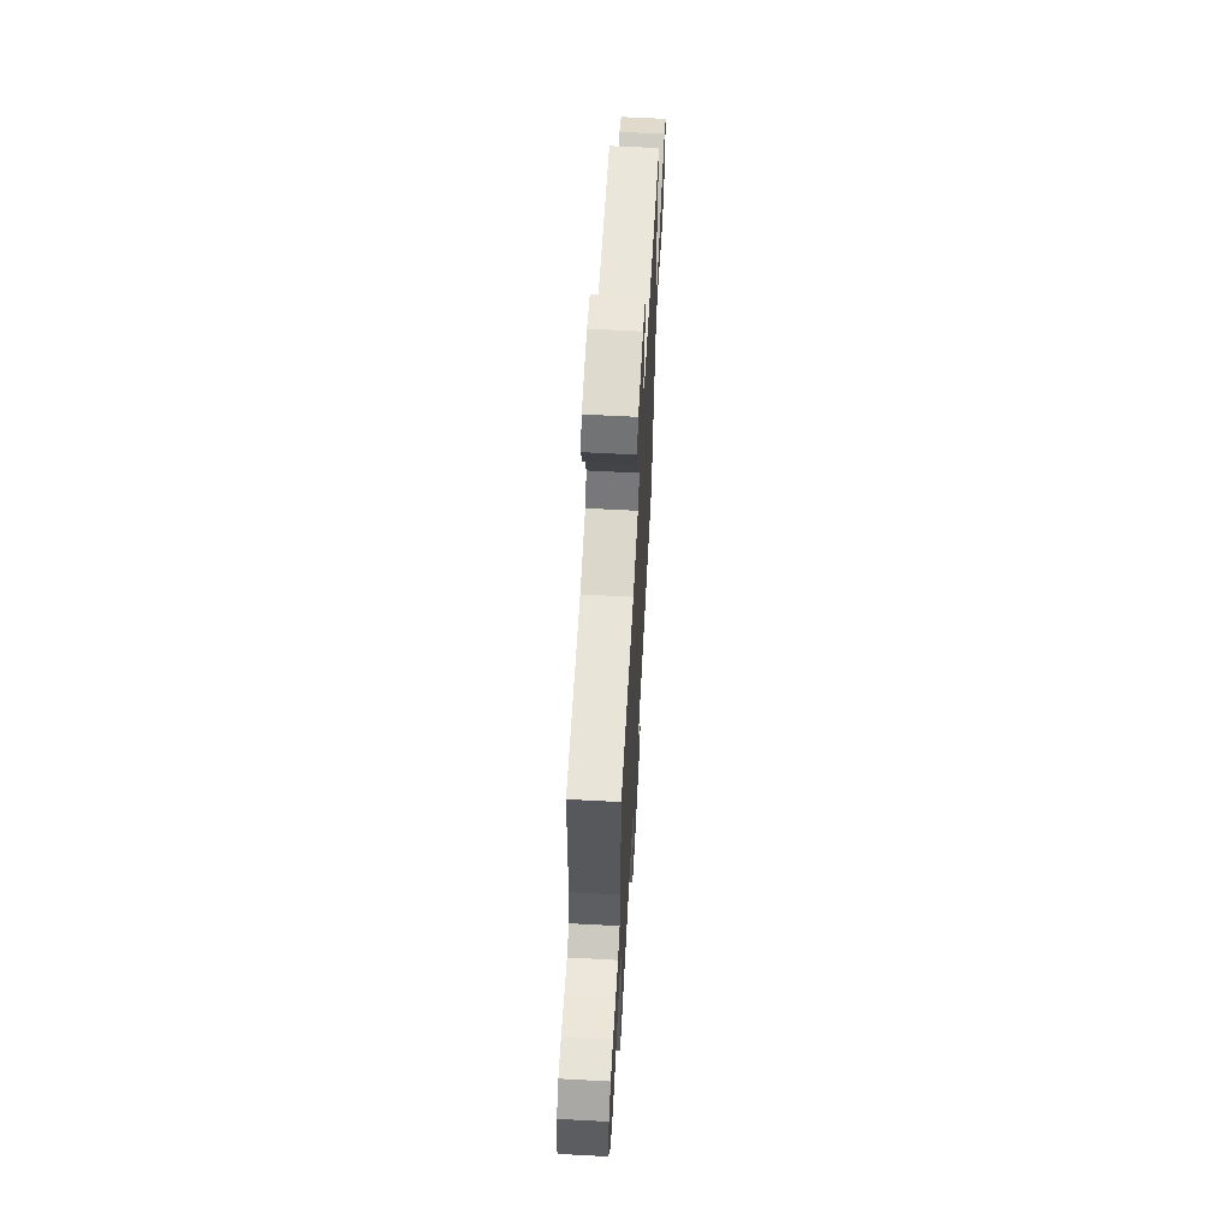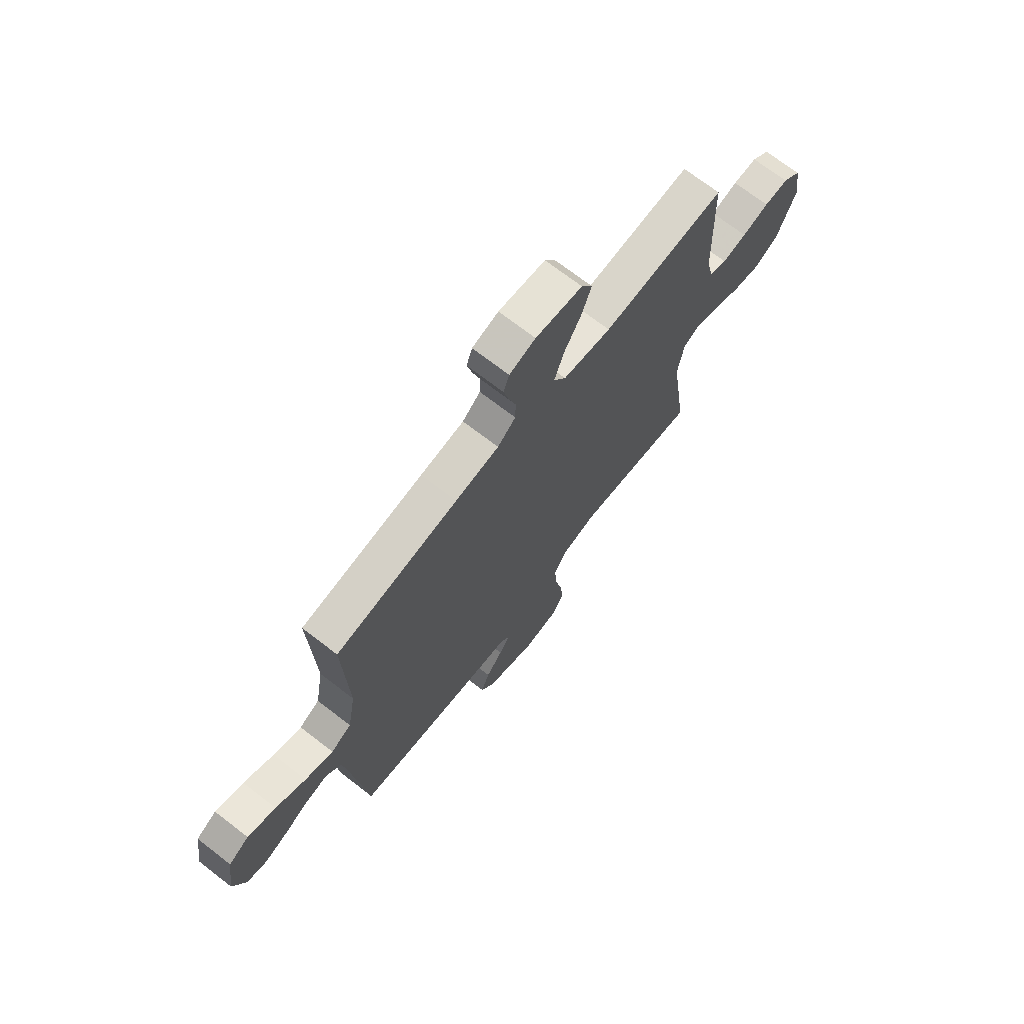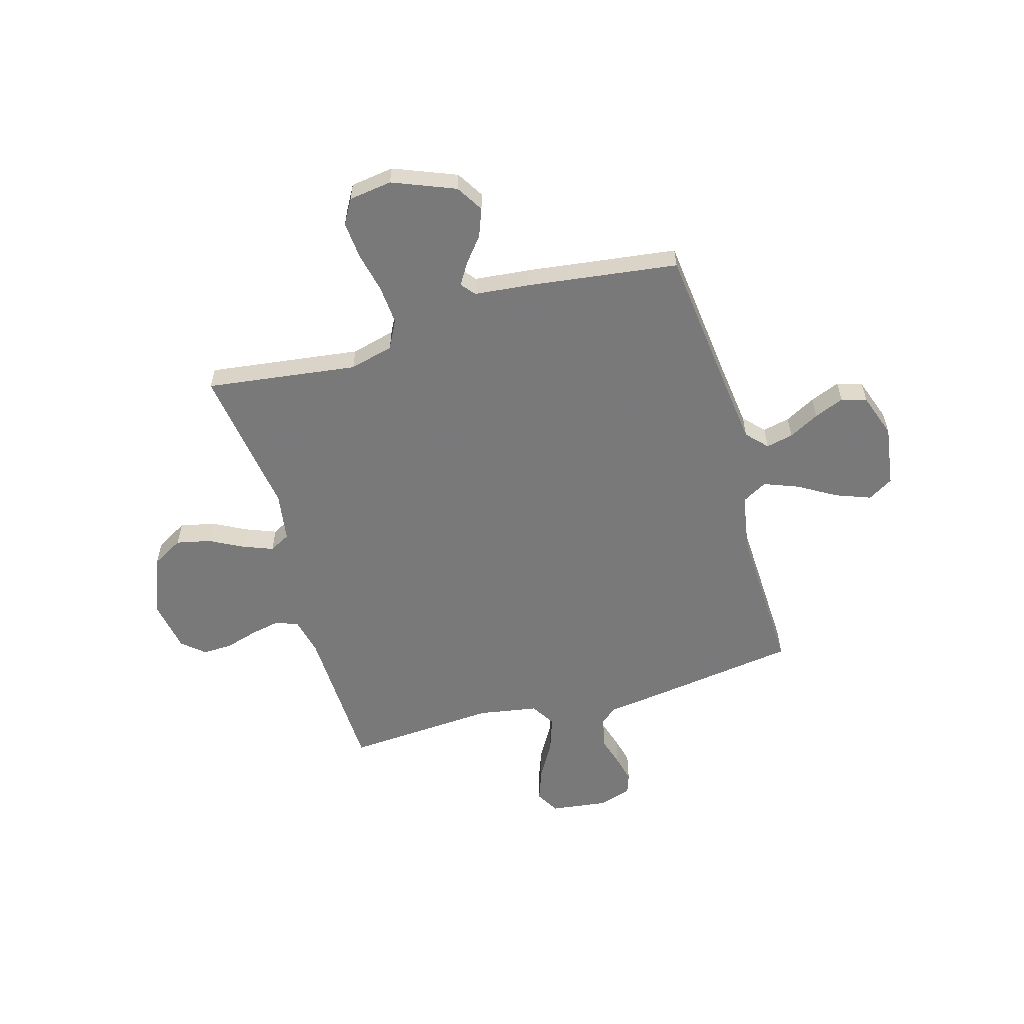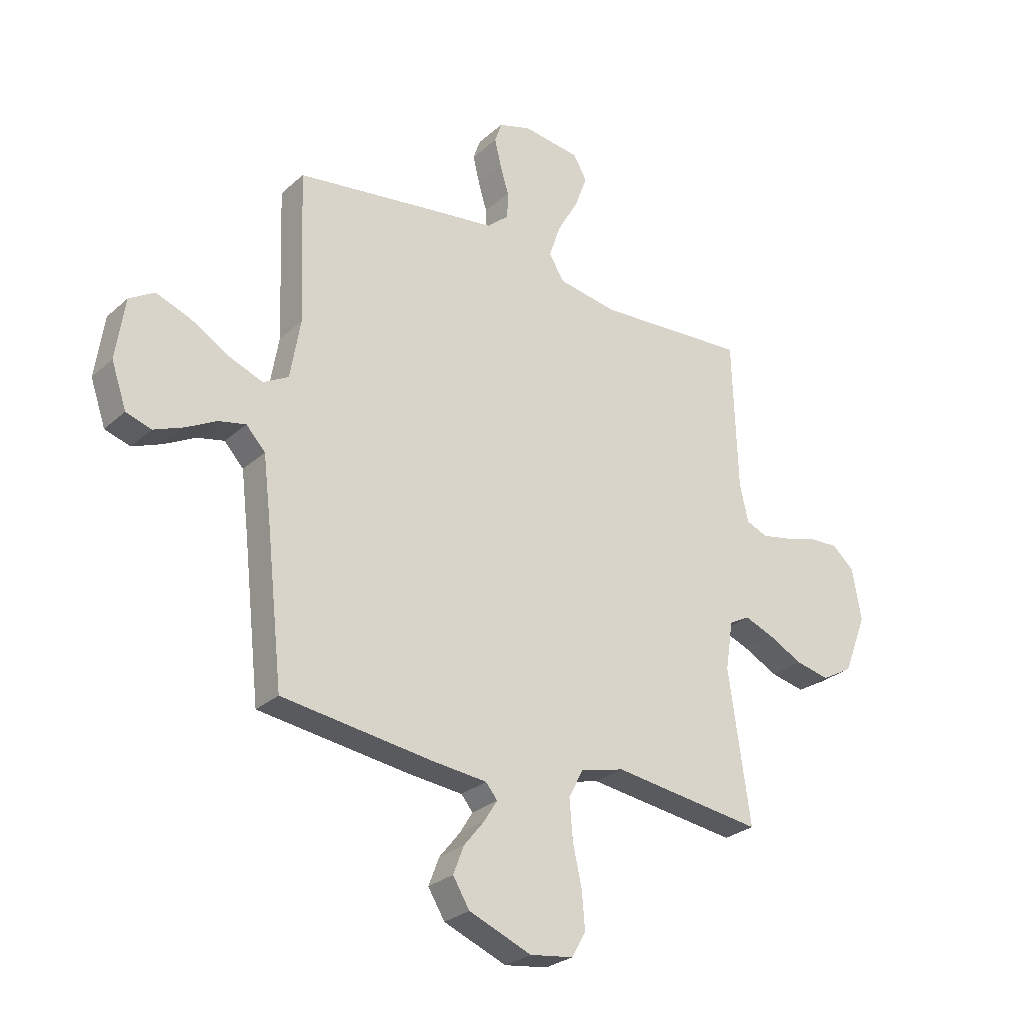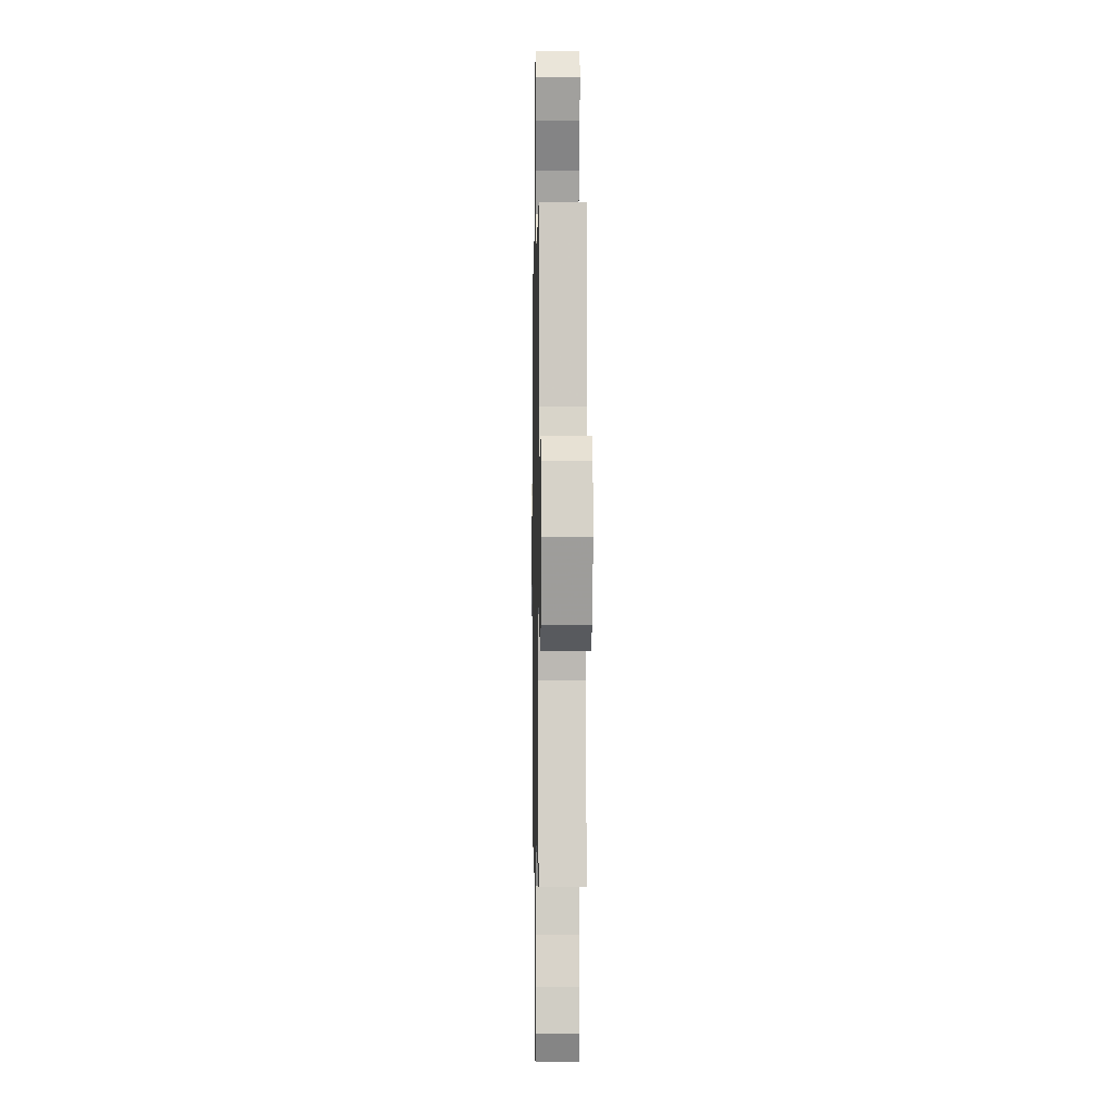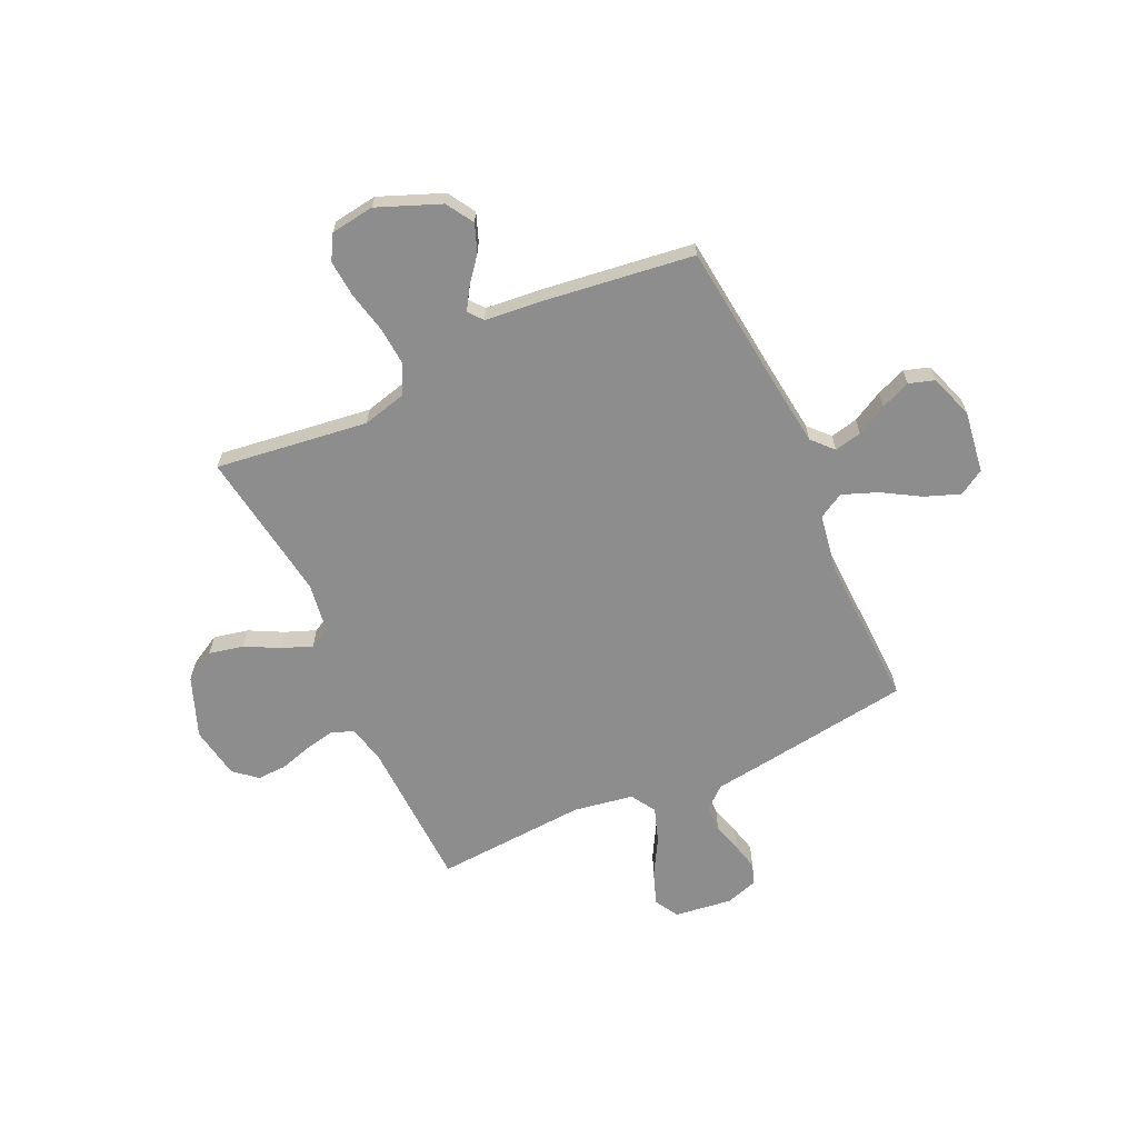
<metadata>
{"format":"obj","ext":"obj","renderer":"f3d","projection":"perspective","resolution":1024,"background":"white","views":[{"elev":63.7,"azim":93.1,"up":"+Z"},{"elev":71.0,"azim":-52.3,"up":"+Z"},{"elev":-57.8,"azim":-163.9,"up":"+Y"},{"elev":-27.4,"azim":-36.7,"up":"+Z"},{"elev":-1.4,"azim":89.0,"up":"+Z"},{"elev":-64.6,"azim":-155.1,"up":"+Y"}]}
</metadata>
<code>
v 0.5 0.07 0.5
v 0.51 0.07 0.2
v 0.527 0.07 0.126
v 0.57 0.07 0.108
v 0.629 0.07 0.12
v 0.694 0.07 0.139
v 0.753 0.07 0.141
v 0.797 0.07 0.103
v 0.815 0.07 0
v 0.769 0.07 -0.119
v 0.707 0.07 -0.154
v 0.639 0.07 -0.139
v 0.572 0.07 -0.104
v 0.513 0.07 -0.081
v 0.472 0.07 -0.103
v 0.457 0.07 -0.2
v 0.5 0.07 -0.5
v 0.2 0.07 -0.46
v 0.113 0.07 -0.482
v 0.084 0.07 -0.538
v 0.09 0.07 -0.615
v 0.108 0.07 -0.697
v 0.114 0.07 -0.77
v 0.086 0.07 -0.819
v 0 0.07 -0.831
v -0.124 0.07 -0.781
v -0.157 0.07 -0.727
v -0.136 0.07 -0.672
v -0.095 0.07 -0.621
v -0.069 0.07 -0.579
v -0.092 0.07 -0.551
v -0.2 0.07 -0.54
v -0.5 0.07 -0.5
v -0.533 0.07 -0.2
v -0.548 0.07 -0.076
v -0.586 0.07 -0.035
v -0.64 0.07 -0.047
v -0.7 0.07 -0.079
v -0.759 0.07 -0.103
v -0.809 0.07 -0.087
v -0.839 0.07 0
v -0.821 0.07 0.122
v -0.771 0.07 0.152
v -0.702 0.07 0.126
v -0.628 0.07 0.082
v -0.559 0.07 0.055
v -0.509 0.07 0.083
v -0.489 0.07 0.2
v -0.5 0.07 0.5
v -0.2 0.07 0.542
v -0.093 0.07 0.556
v -0.049 0.07 0.594
v -0.048 0.07 0.647
v -0.065 0.07 0.704
v -0.078 0.07 0.758
v -0.064 0.07 0.799
v 0 0.07 0.819
v 0.114 0.07 0.804
v 0.141 0.07 0.757
v 0.117 0.07 0.691
v 0.075 0.07 0.618
v 0.052 0.07 0.55
v 0.082 0.07 0.501
v 0.2 0.07 0.481
v 0.5 0 0.5
v 0.51 0 0.2
v 0.527 0 0.126
v 0.57 0 0.108
v 0.629 0 0.12
v 0.694 0 0.139
v 0.753 0 0.141
v 0.797 0 0.103
v 0.815 0 0
v 0.769 0 -0.119
v 0.707 0 -0.154
v 0.639 0 -0.139
v 0.572 0 -0.104
v 0.513 0 -0.081
v 0.472 0 -0.103
v 0.457 0 -0.2
v 0.5 0 -0.5
v 0.2 0 -0.46
v 0.113 0 -0.482
v 0.084 0 -0.538
v 0.09 0 -0.615
v 0.108 0 -0.697
v 0.114 0 -0.77
v 0.086 0 -0.819
v 0 0 -0.831
v -0.124 0 -0.781
v -0.157 0 -0.727
v -0.136 0 -0.672
v -0.095 0 -0.621
v -0.069 0 -0.579
v -0.092 0 -0.551
v -0.2 0 -0.54
v -0.5 0 -0.5
v -0.533 0 -0.2
v -0.548 0 -0.076
v -0.586 0 -0.035
v -0.64 0 -0.047
v -0.7 0 -0.079
v -0.759 0 -0.103
v -0.809 0 -0.087
v -0.839 0 0
v -0.821 0 0.122
v -0.771 0 0.152
v -0.702 0 0.126
v -0.628 0 0.082
v -0.559 0 0.055
v -0.509 0 0.083
v -0.489 0 0.2
v -0.5 0 0.5
v -0.2 0 0.542
v -0.093 0 0.556
v -0.049 0 0.594
v -0.048 0 0.647
v -0.065 0 0.704
v -0.078 0 0.758
v -0.064 0 0.799
v 0 0 0.819
v 0.114 0 0.804
v 0.141 0 0.757
v 0.117 0 0.691
v 0.075 0 0.618
v 0.052 0 0.55
v 0.082 0 0.501
v 0.2 0 0.481
f 59 60 61
f 58 59 61
f 57 58 61
f 56 57 61
f 55 56 61
f 54 55 61
f 53 54 61
f 52 53 61 62
f 51 52 62 63
f 50 51 63
f 49 50 63
f 48 49 63
f 43 44 45
f 42 43 45
f 41 42 45
f 40 41 45
f 39 40 45
f 38 39 45
f 37 38 45
f 36 37 45 46
f 35 36 46 47
f 31 32 33 34
f 31 34 35 47
f 27 28 29
f 26 27 29
f 25 26 29
f 24 25 29
f 23 24 29
f 22 23 29
f 21 22 29
f 20 21 29 30
f 48 63 64
f 47 48 64
f 31 47 64
f 30 31 64
f 20 30 64
f 19 20 64
f 11 12 13
f 10 11 13
f 9 10 13
f 8 9 13
f 7 8 13
f 6 7 13
f 5 6 13
f 4 5 13 14
f 3 4 14 15
f 64 1 2
f 19 64 2
f 18 19 2
f 16 17 18
f 15 16 18 2
f 2 3 15
f 125 124 123
f 125 123 122
f 125 122 121
f 125 121 120
f 125 120 119
f 125 119 118
f 125 118 117
f 126 125 117 116
f 127 126 116 115
f 127 115 114
f 127 114 113
f 127 113 112
f 109 108 107
f 109 107 106
f 109 106 105
f 109 105 104
f 109 104 103
f 109 103 102
f 109 102 101
f 110 109 101 100
f 111 110 100 99
f 98 97 96 95
f 111 99 98 95
f 93 92 91
f 93 91 90
f 93 90 89
f 93 89 88
f 93 88 87
f 93 87 86
f 93 86 85
f 94 93 85 84
f 128 127 112
f 128 112 111
f 128 111 95
f 128 95 94
f 128 94 84
f 128 84 83
f 77 76 75
f 77 75 74
f 77 74 73
f 77 73 72
f 77 72 71
f 77 71 70
f 77 70 69
f 78 77 69 68
f 79 78 68 67
f 66 65 128
f 66 128 83
f 66 83 82
f 82 81 80
f 66 82 80 79
f 79 67 66
f 1 65 66 2
f 2 66 67 3
f 3 67 68 4
f 4 68 69 5
f 5 69 70 6
f 6 70 71 7
f 7 71 72 8
f 8 72 73 9
f 9 73 74 10
f 10 74 75 11
f 11 75 76 12
f 12 76 77 13
f 13 77 78 14
f 14 78 79 15
f 15 79 80 16
f 16 80 81 17
f 17 81 82 18
f 18 82 83 19
f 19 83 84 20
f 20 84 85 21
f 21 85 86 22
f 22 86 87 23
f 23 87 88 24
f 24 88 89 25
f 25 89 90 26
f 26 90 91 27
f 27 91 92 28
f 28 92 93 29
f 29 93 94 30
f 30 94 95 31
f 31 95 96 32
f 32 96 97 33
f 33 97 98 34
f 34 98 99 35
f 35 99 100 36
f 36 100 101 37
f 37 101 102 38
f 38 102 103 39
f 39 103 104 40
f 40 104 105 41
f 41 105 106 42
f 42 106 107 43
f 43 107 108 44
f 44 108 109 45
f 45 109 110 46
f 46 110 111 47
f 47 111 112 48
f 48 112 113 49
f 49 113 114 50
f 50 114 115 51
f 51 115 116 52
f 52 116 117 53
f 53 117 118 54
f 54 118 119 55
f 55 119 120 56
f 56 120 121 57
f 57 121 122 58
f 58 122 123 59
f 59 123 124 60
f 60 124 125 61
f 61 125 126 62
f 62 126 127 63
f 63 127 128 64
f 64 128 65 1

</code>
